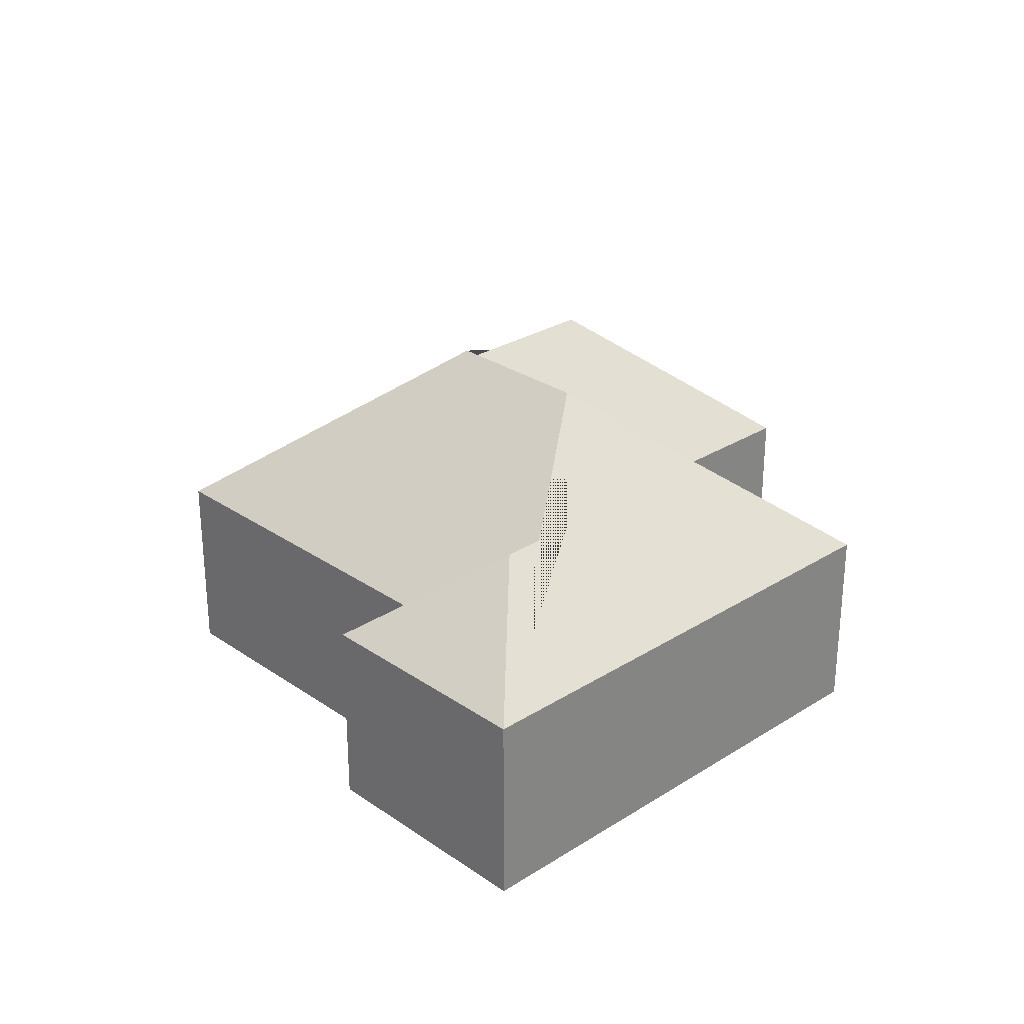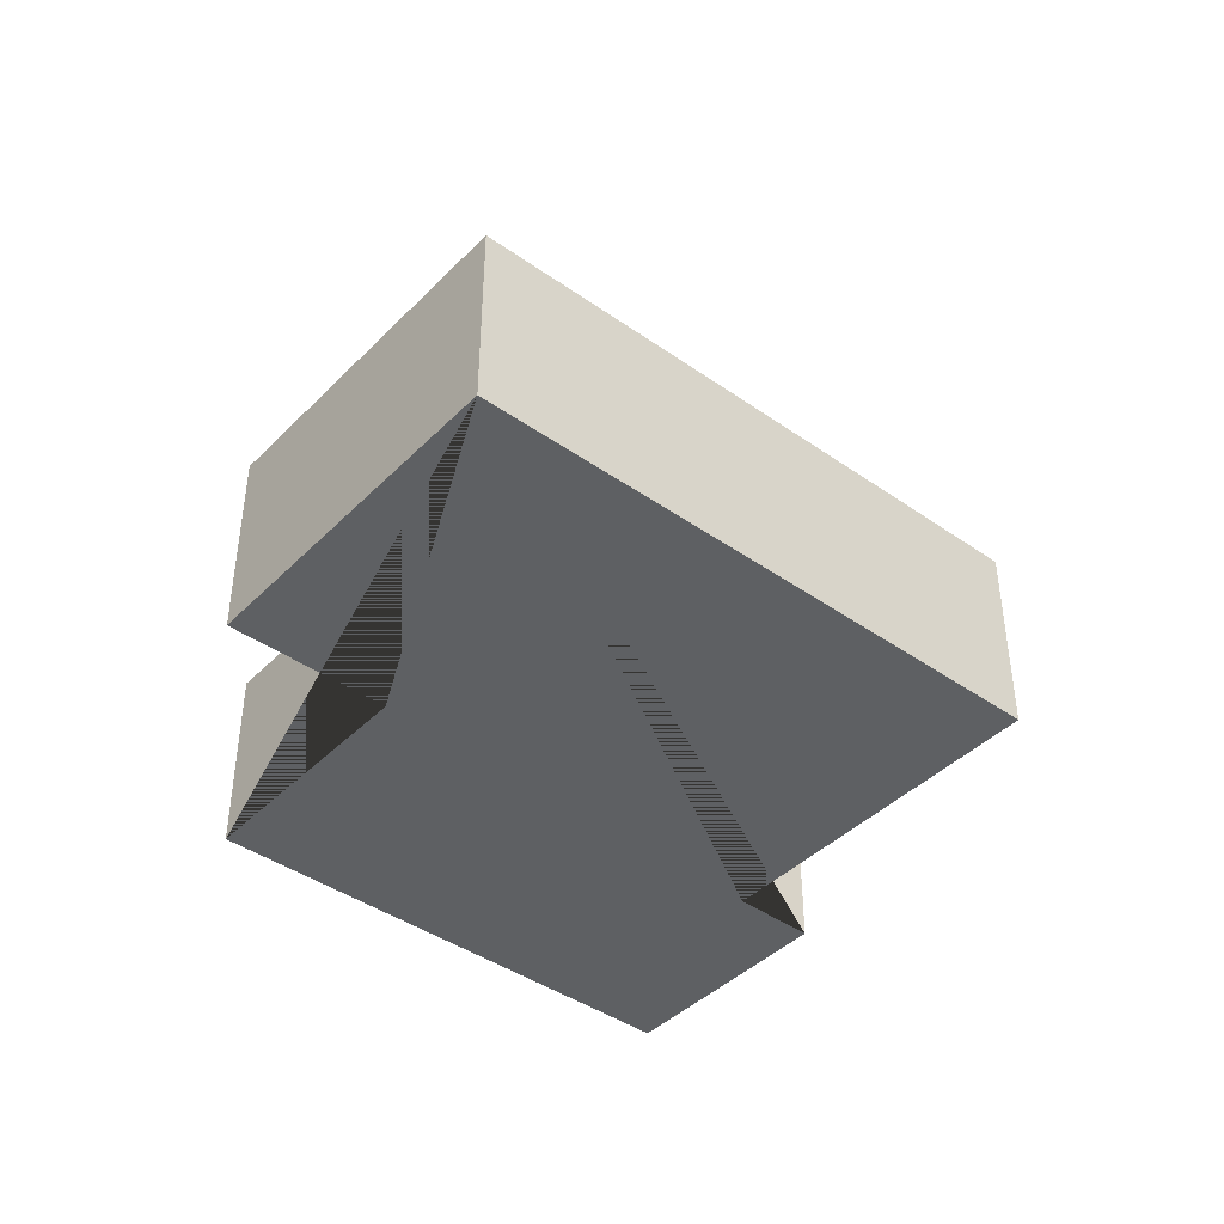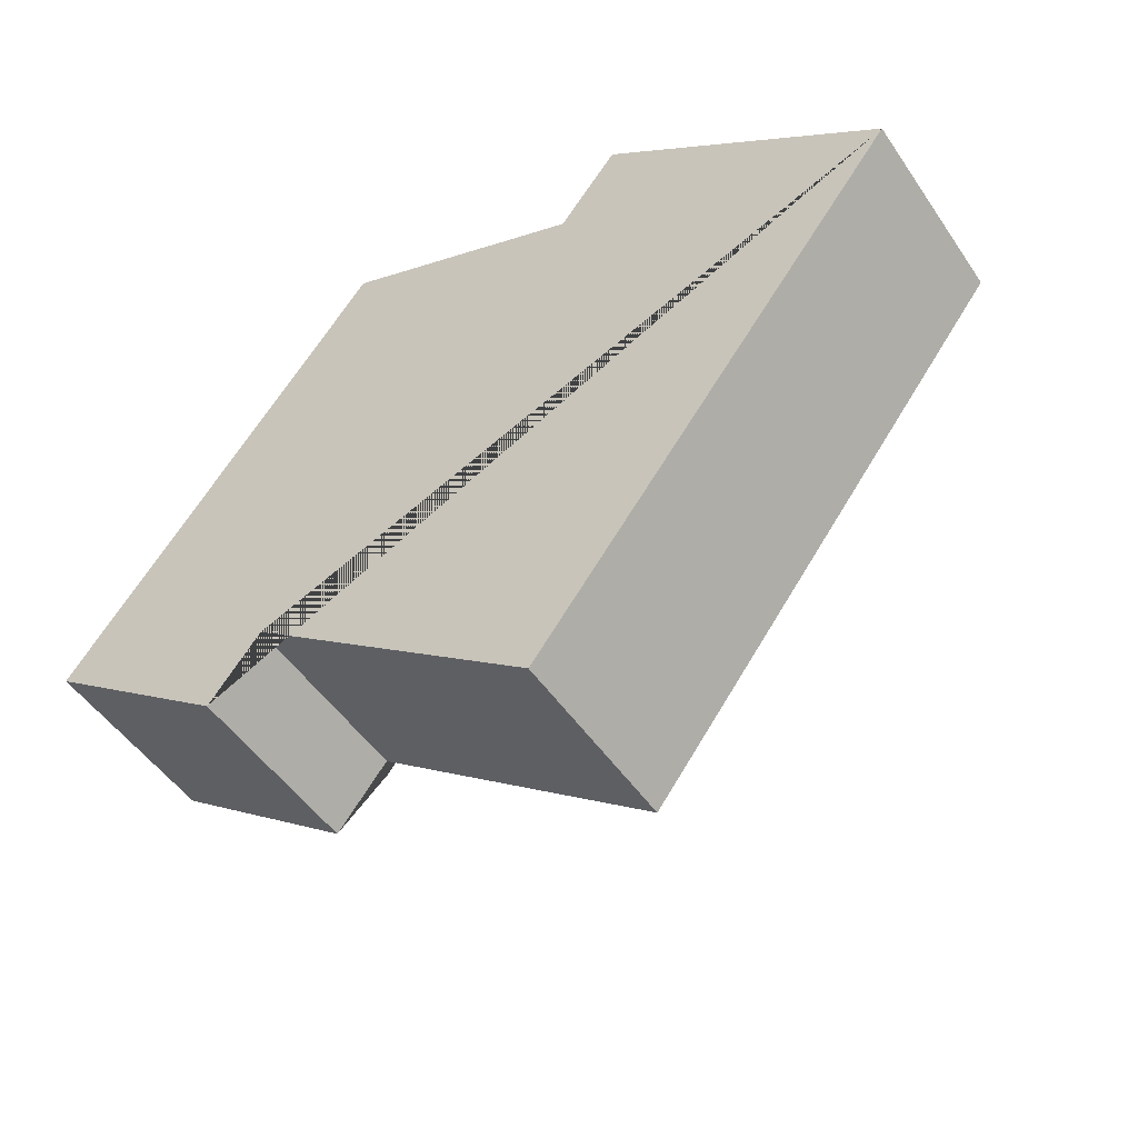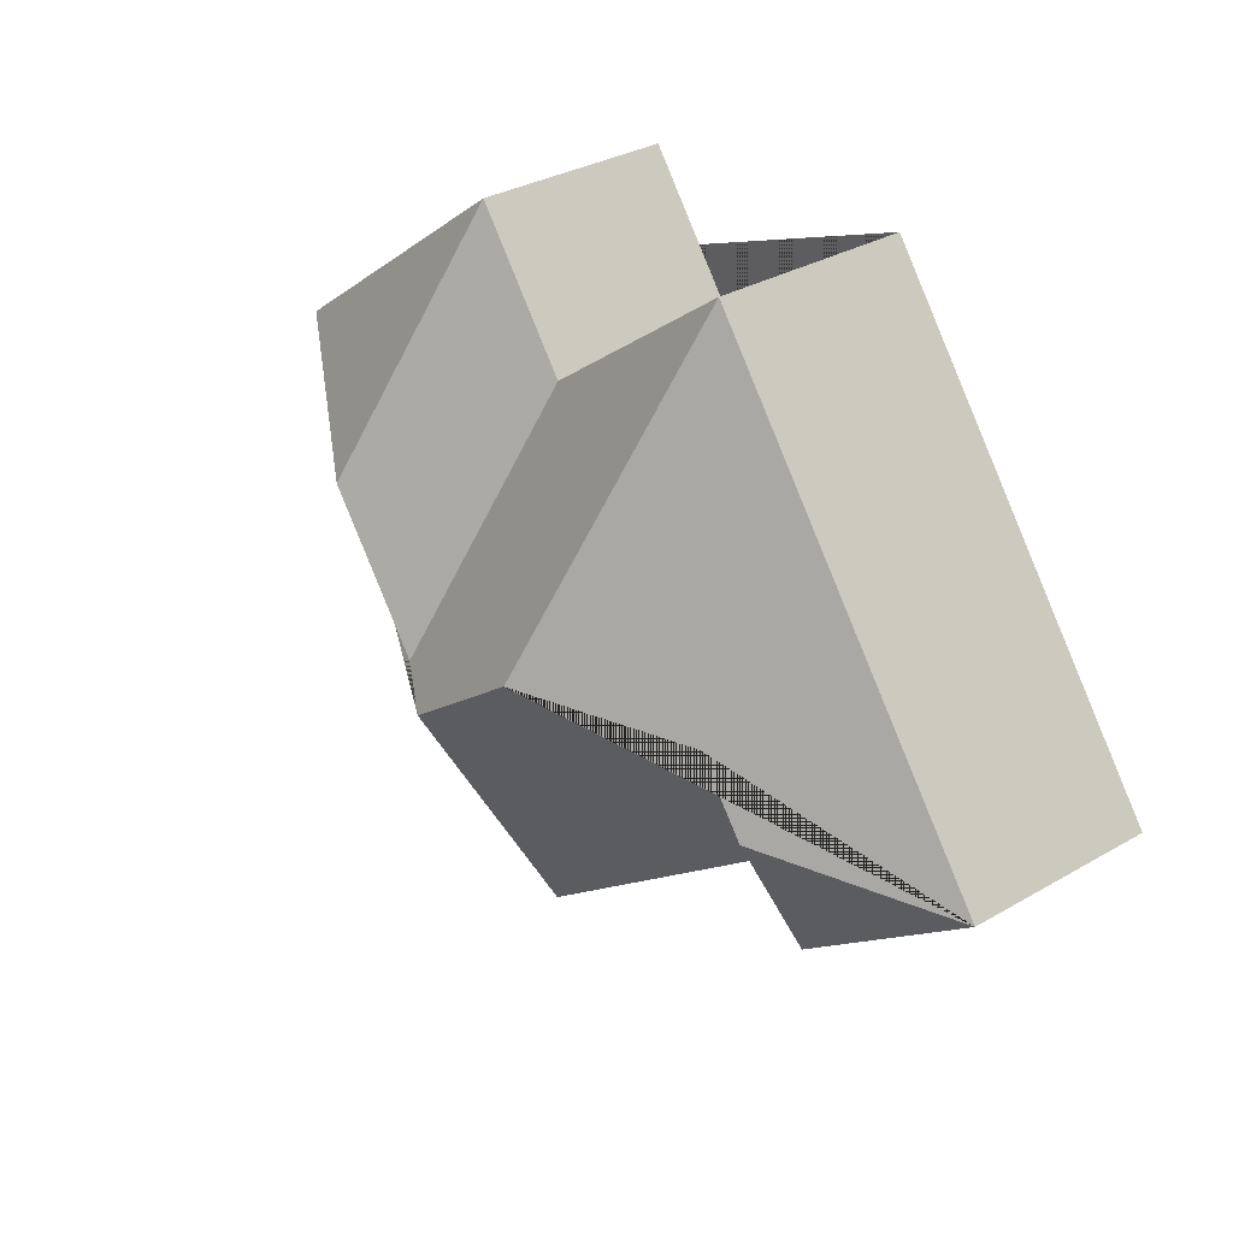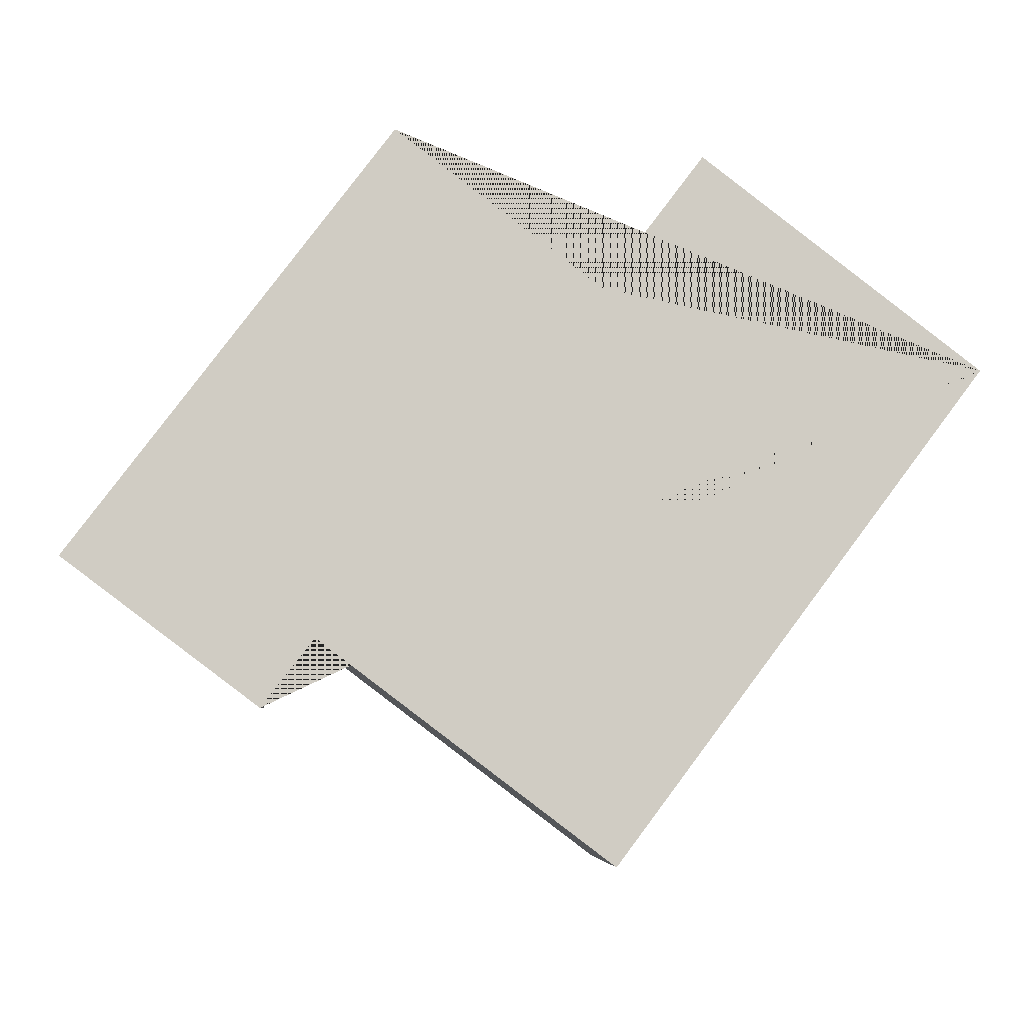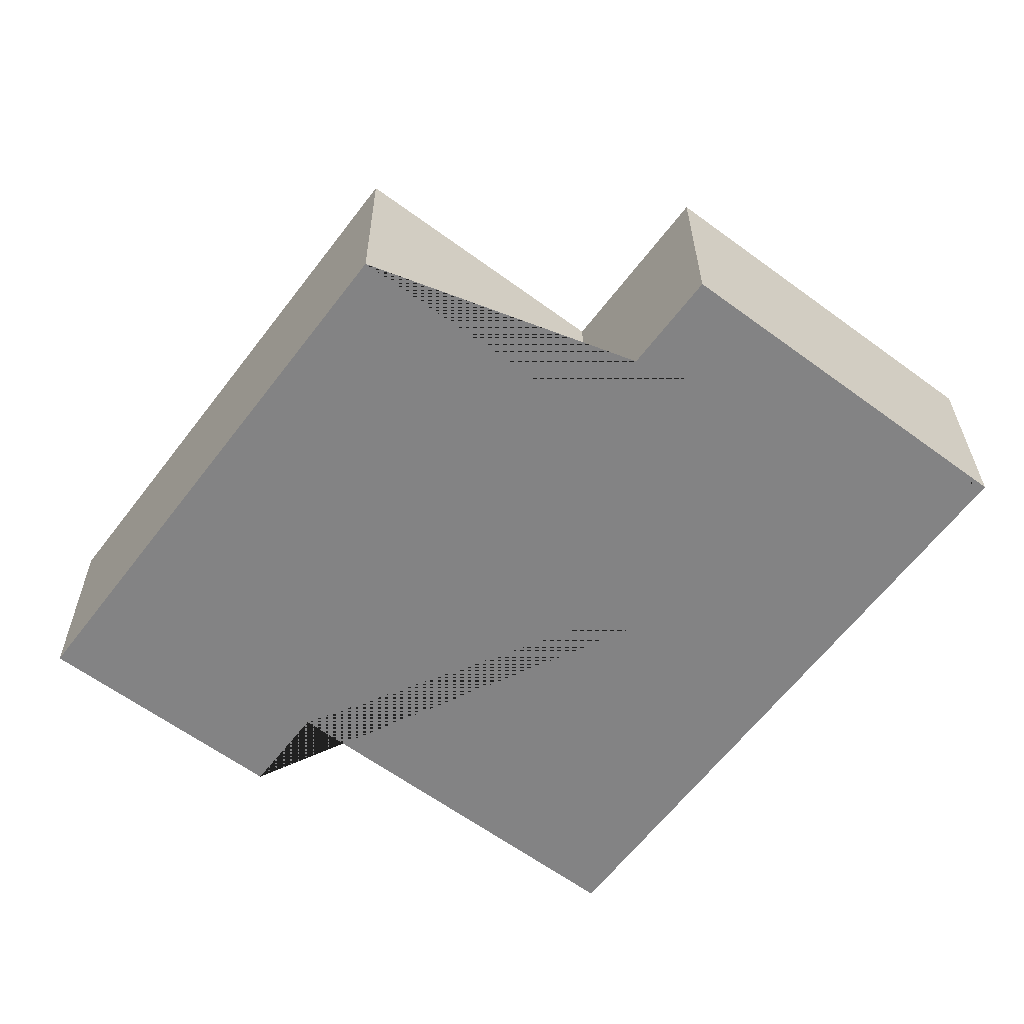
<metadata>
{"format":"obj","ext":"obj","renderer":"f3d","projection":"perspective","resolution":1024,"background":"white","views":[{"elev":27.9,"azim":-96.8,"up":"+Y"},{"elev":-42.1,"azim":86.9,"up":"+Y"},{"elev":-49.7,"azim":32.9,"up":"+Z"},{"elev":32.2,"azim":-129.0,"up":"+Z"},{"elev":-5.1,"azim":-5.5,"up":"+Z"},{"elev":28.8,"azim":-0.3,"up":"+Z"}]}
</metadata>
<code>
o BK39_500_017026_0067
v 367.1 75 -102.7
v 259.1 75 -21.29
v 220 75 -73.16
v 140.7 75 -13.4
v 272.1 130.5 -115.1
v 232.8 130.5 -167.2
v 208 145 -170.4
v 159 145 -133.5
v 102.2 112.3 -141.3
v 83.04 112.2 -166.6
v 224.6 75 -291.8
v 111.9 75 -206.5
v 91.91 75 -232.6
v 17.69 75 -176.6
v 367.1 0 -102.7
v 259.1 0 -21.29
v 220 0 -73.16
v 140.7 0 -13.4
v 17.69 0 -176.6
v 91.91 0 -232.6
v 111.9 0 -206.5
v 224.6 0 -291.8
f 14 10 9 8 4
f 4 8 7 6 3
f 3 6 5 2
f 2 5 1
f 1 5 6 7 11
f 11 7 8 9 12
f 10 9 12 13
f 13 10 14
f 15 16 17 18 19 20 21 22
f 1 15 16 2
f 2 16 17 3
f 3 17 18 4
f 4 18 19 14
f 14 19 20 13
f 13 20 21 12
f 12 21 22 11
f 11 22 15 1

</code>
